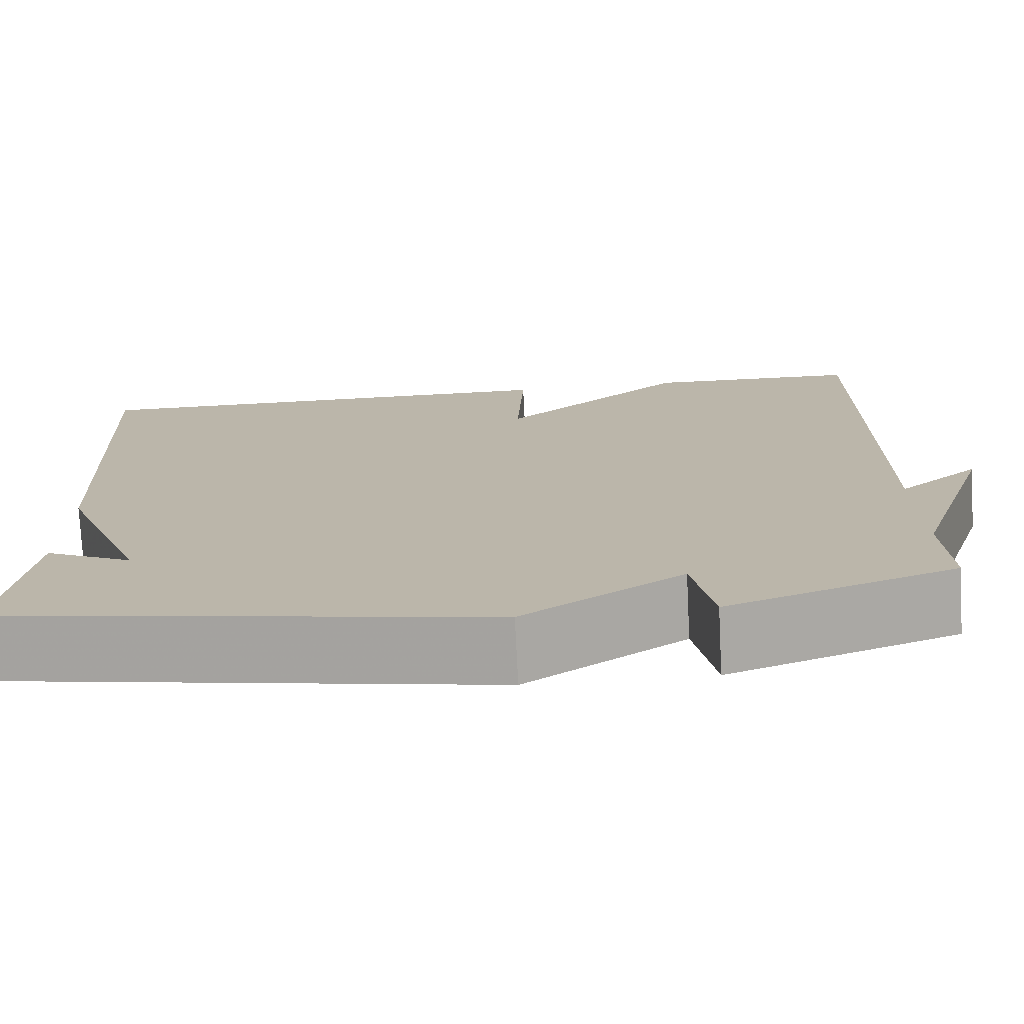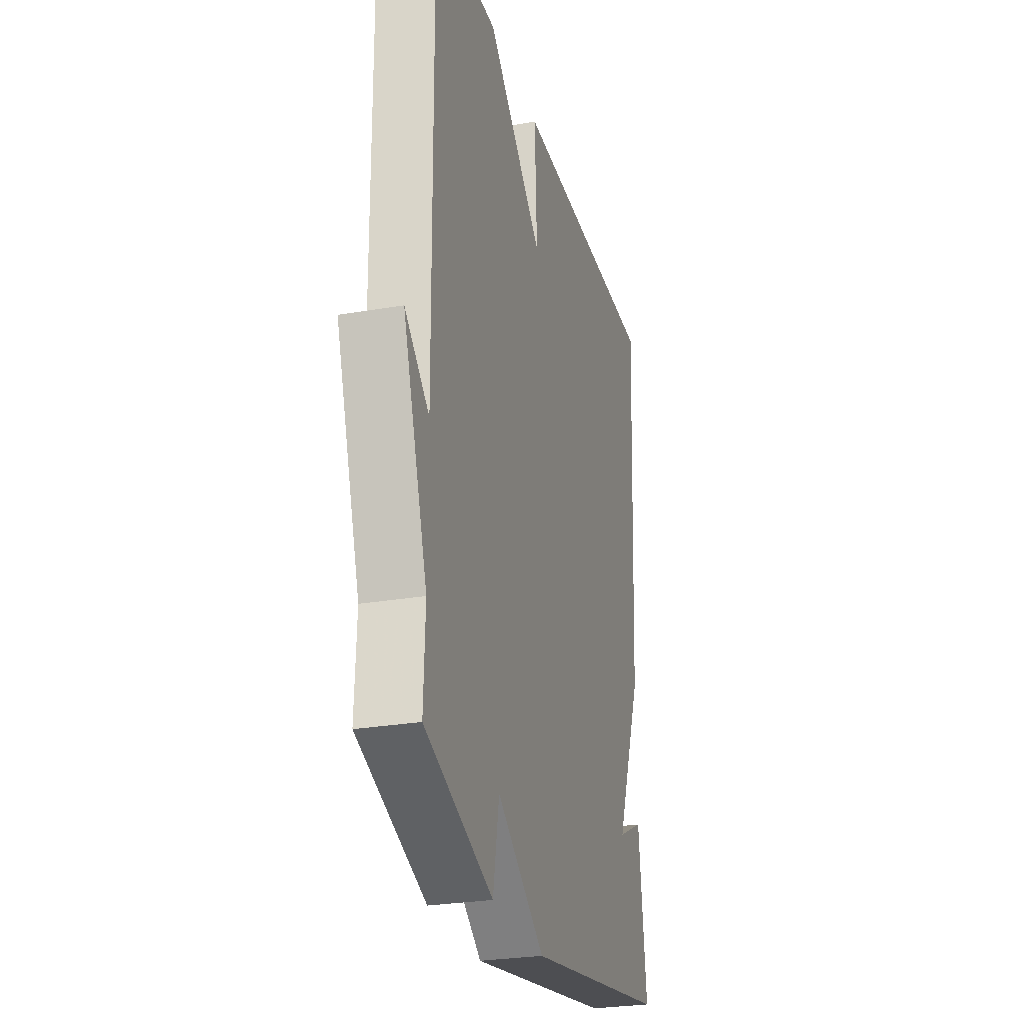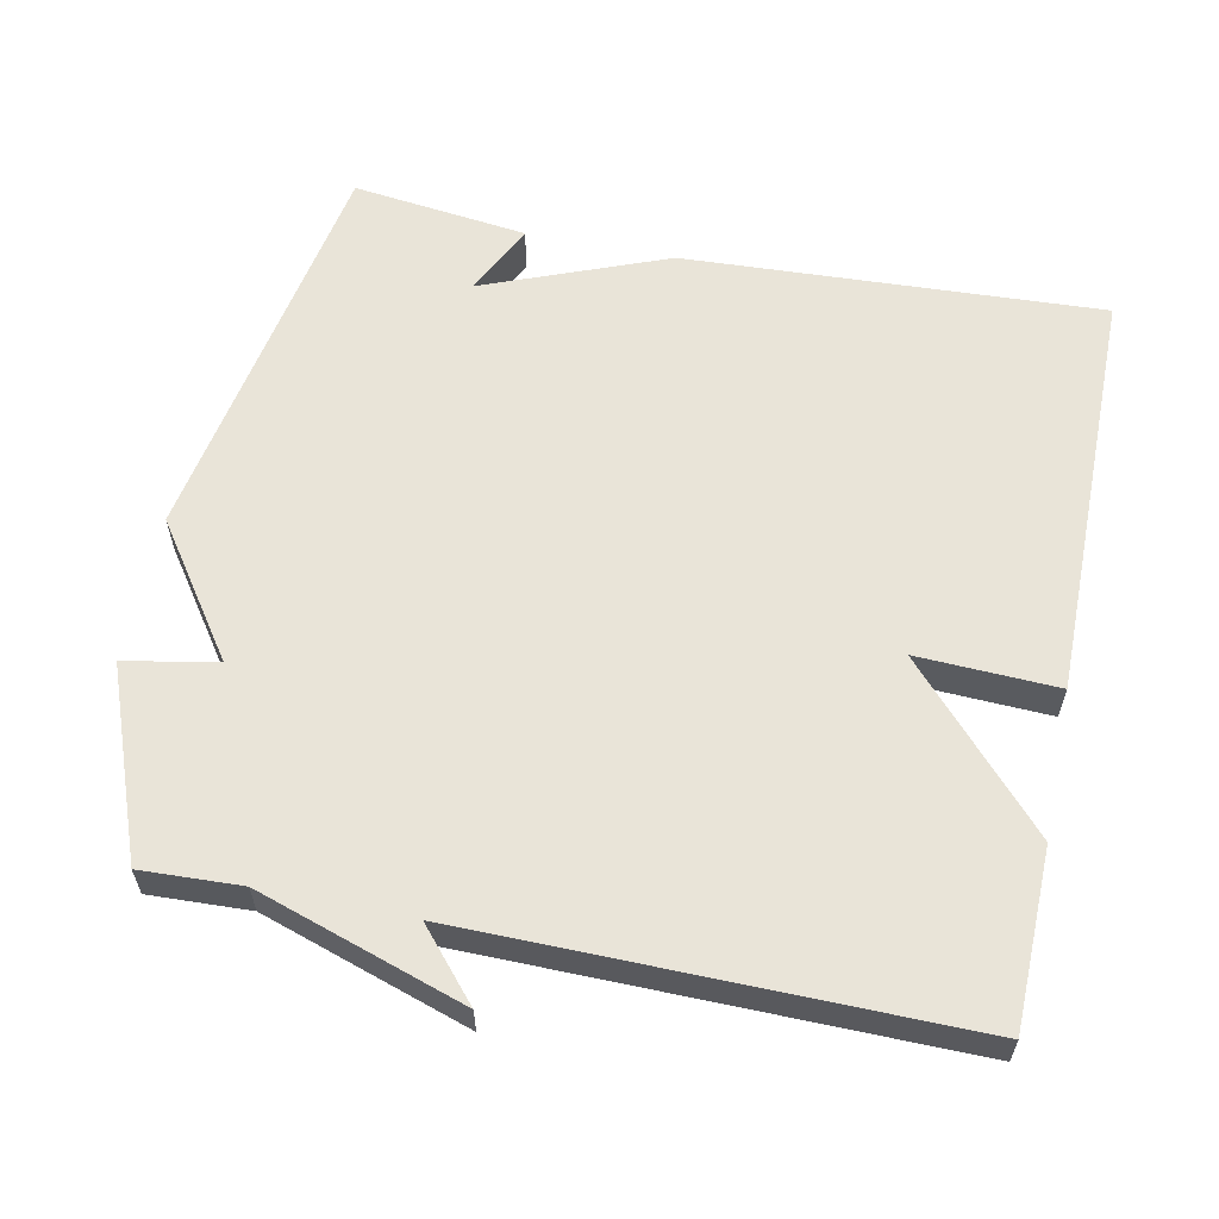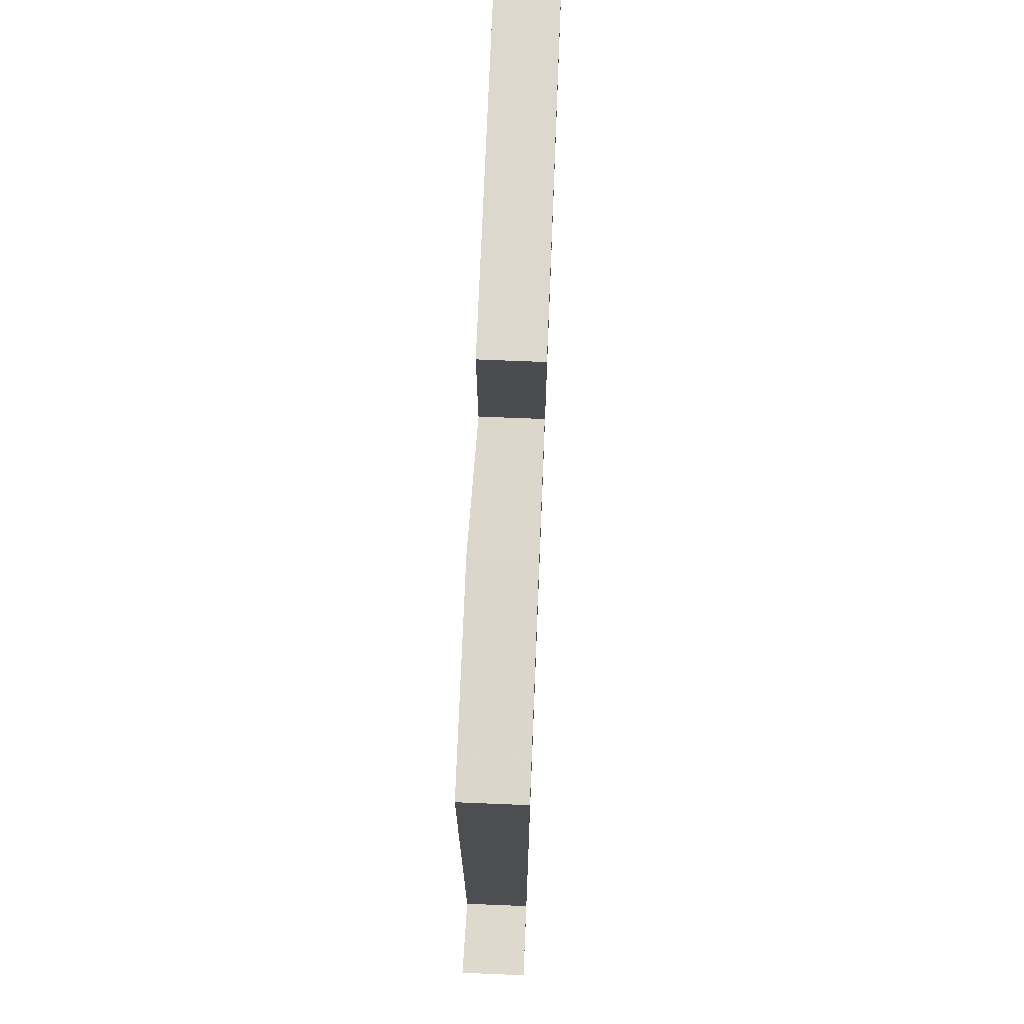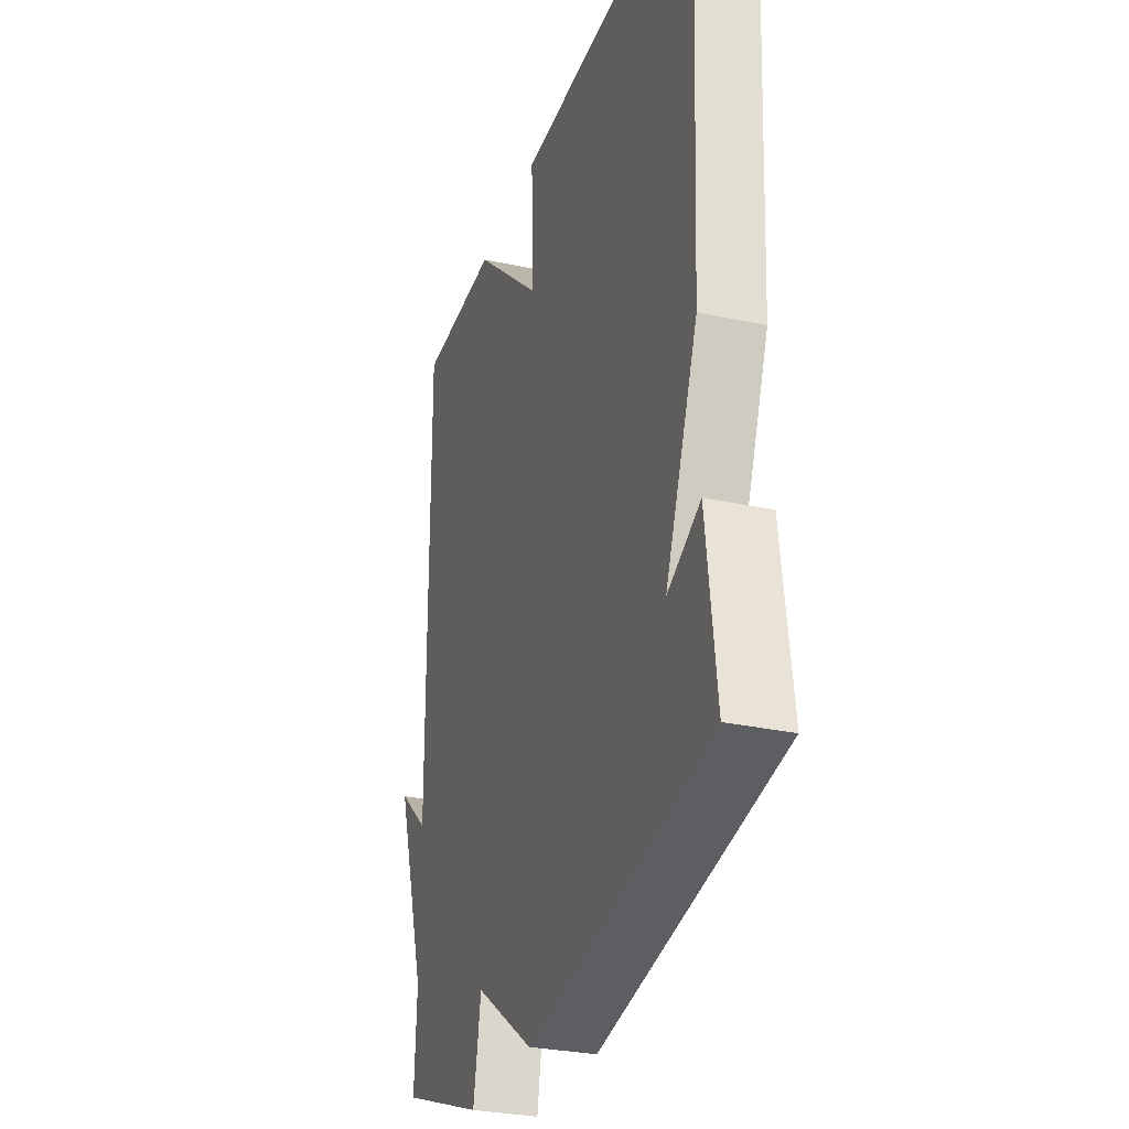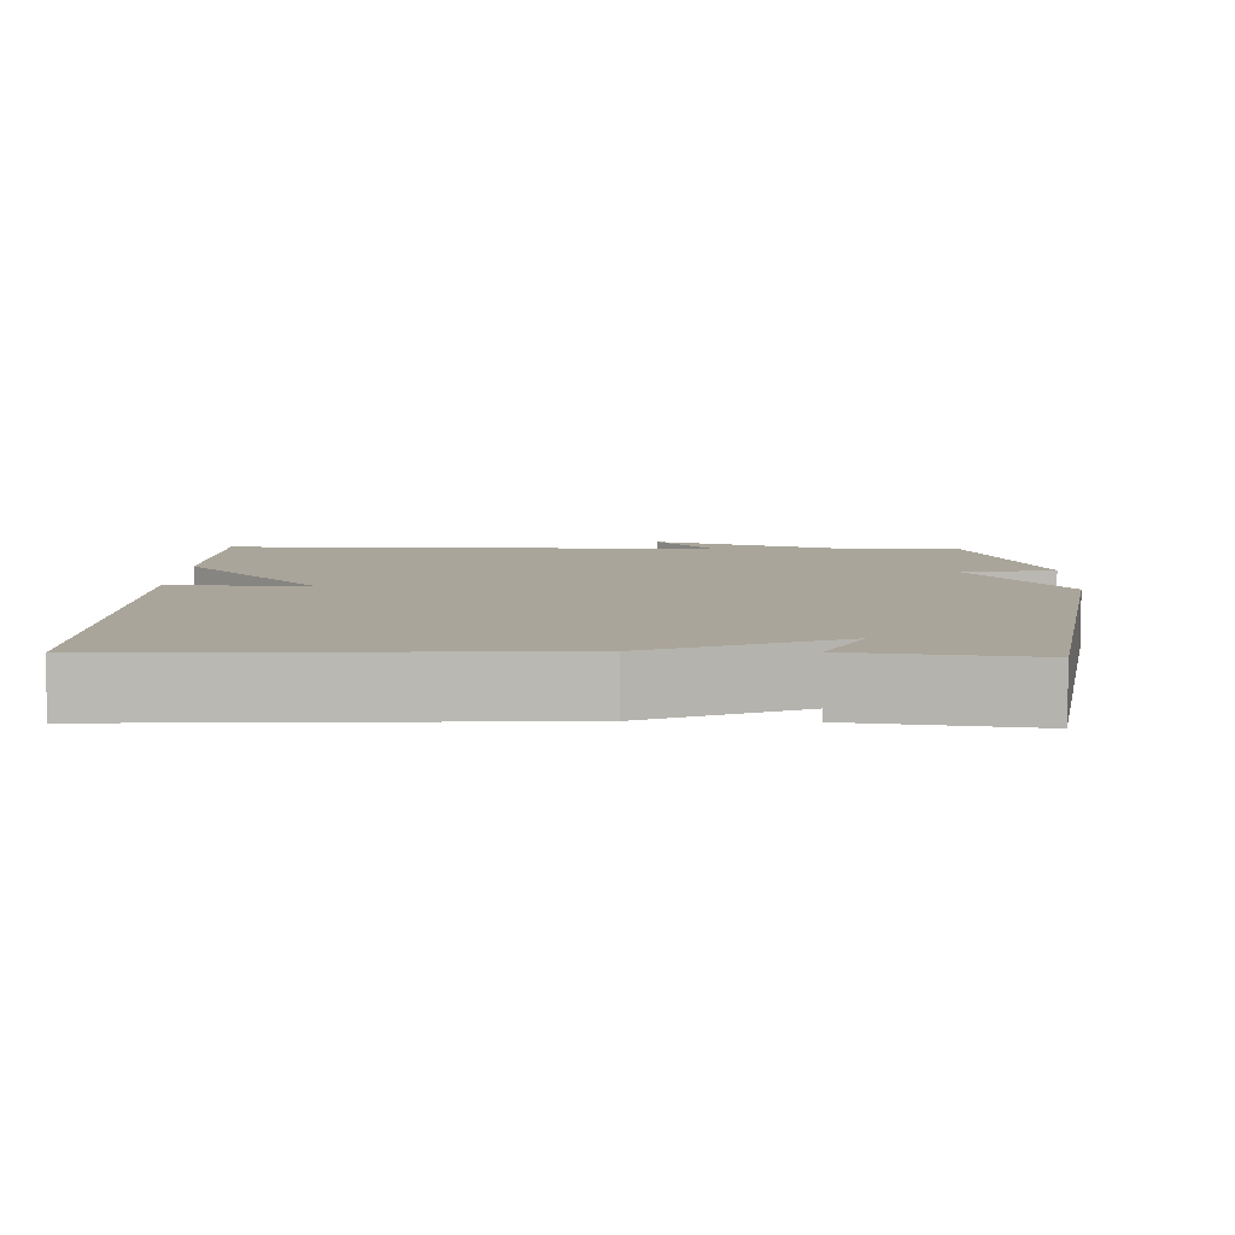
<metadata>
{"format":"obj","ext":"obj","renderer":"f3d","projection":"perspective","resolution":1024,"background":"white","views":[{"elev":-75.6,"azim":-177.1,"up":"+Z"},{"elev":-27.0,"azim":-74.9,"up":"+Z"},{"elev":60.0,"azim":-78.4,"up":"+Y"},{"elev":72.5,"azim":-87.7,"up":"+Z"},{"elev":-29.8,"azim":72.4,"up":"+Z"},{"elev":7.6,"azim":91.7,"up":"+Y"}]}
</metadata>
<code>
v -0.5 0.07 -0.5
v -0.494 0.07 -0.365
v -0.585 0.07 -0.086
v -0.494 0.07 -0.165
v -0.5 0.07 0.5
v -0.26 0.07 0.504
v -0.052 0.07 0.315
v -0.06 0.07 0.504
v 0.5 0.07 0.5
v 0.471 0.07 -0.064
v 0.373 0.07 -0.312
v 0.471 0.07 -0.264
v 0.5 0.07 -0.5
v -0.047 0.07 -0.596
v -0.224 0.07 -0.472
v -0.247 0.07 -0.596
v -0.5 0 -0.5
v -0.494 0 -0.365
v -0.585 0 -0.086
v -0.494 0 -0.165
v -0.5 0 0.5
v -0.26 0 0.504
v -0.052 0 0.315
v -0.06 0 0.504
v 0.5 0 0.5
v 0.471 0 -0.064
v 0.373 0 -0.312
v 0.471 0 -0.264
v 0.5 0 -0.5
v -0.047 0 -0.596
v -0.224 0 -0.472
v -0.247 0 -0.596
f 15 16 1 2
f 13 14 15
f 11 12 13
f 11 13 15 2
f 9 10 11
f 8 9 11
f 7 8 11
f 6 7 11
f 5 6 11
f 4 5 11
f 2 3 4
f 2 4 11
f 18 17 32 31
f 31 30 29
f 29 28 27
f 18 31 29 27
f 27 26 25
f 27 25 24
f 27 24 23
f 27 23 22
f 27 22 21
f 27 21 20
f 20 19 18
f 27 20 18
f 1 17 18 2
f 2 18 19 3
f 3 19 20 4
f 4 20 21 5
f 5 21 22 6
f 6 22 23 7
f 7 23 24 8
f 8 24 25 9
f 9 25 26 10
f 10 26 27 11
f 11 27 28 12
f 12 28 29 13
f 13 29 30 14
f 14 30 31 15
f 15 31 32 16
f 16 32 17 1

</code>
